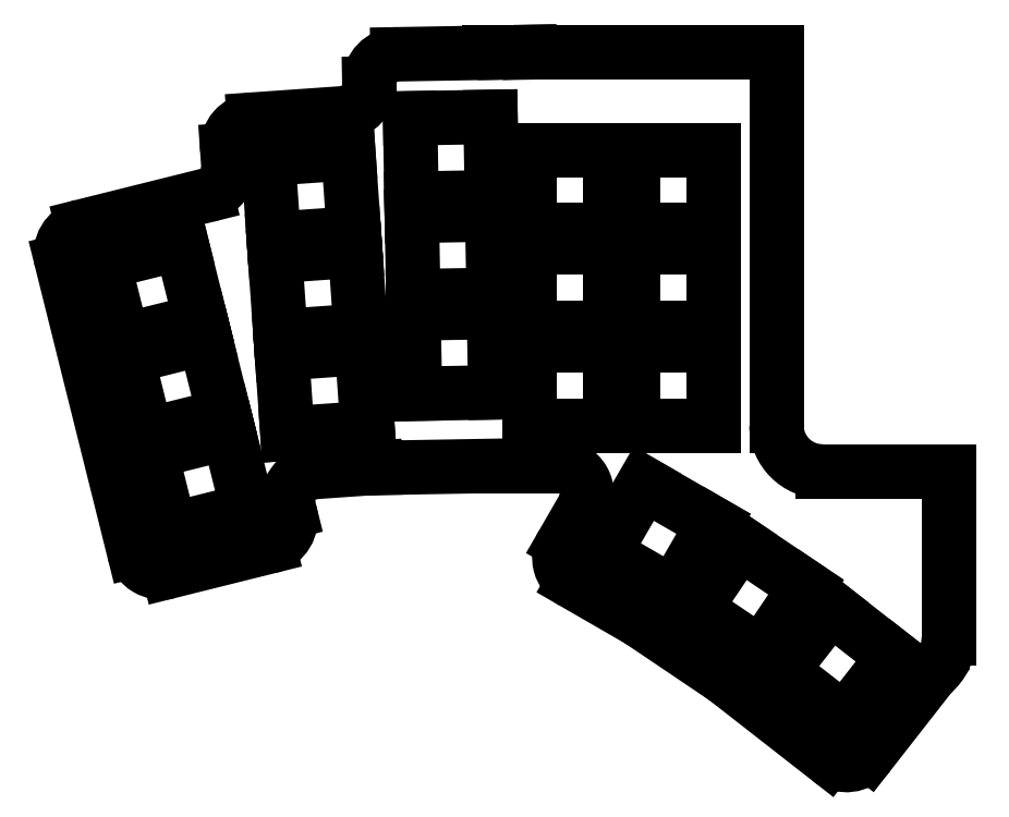
<metadata>
{"format":"dxf","ext":"dxf","renderer":"ezdxf+matplotlib","layout":"modelspace","background":"white","min_lineweight":24,"dpi":150}
</metadata>
<code>
0
SECTION
2
ENTITIES
0
LINE
8
0
10
15.58
20
-4.604
11
15.76
21
-5.346
0
LINE
8
0
10
-5.346
20
-15.76
11
12.12
21
-11.41
0
LINE
8
0
10
-23.99
20
38.34
11
-11.41
21
-12.12
0
LINE
8
0
10
-20.34
20
44.4
11
1.282
21
49.79
0
LINE
8
0
10
20.08
20
1.594
11
30.78
21
2.342
0
LINE
8
0
10
9.512
20
63.01
11
24.96
21
64.09
0
LINE
8
0
10
5.06
20
54.99
11
4.873
21
57.67
0
LINE
8
0
10
30.78
20
2.302
11
53.15
21
2.692
0
LINE
8
0
10
30.78
20
2.302
11
30.78
21
2.342
0
LINE
8
0
10
34.52
20
74.37
11
50.54
21
74.65
0
LINE
8
0
10
53.14
20
74.69
11
57.52
21
74.77
0
LINE
8
0
10
57.52
20
74.77
11
57.52
21
74.69
0
LINE
8
0
10
29.61
20
69.16
11
29.61
21
69.28
0
LINE
8
0
10
53.24
20
2.693
11
62.5
21
2.693
0
LINE
8
0
10
57.52
20
74.69
11
100.5
21
74.69
0
LINE
8
0
10
50.54
20
74.69
11
53.14
21
74.69
0
LINE
8
0
10
50.54
20
74.65
11
50.54
21
74.69
0
LINE
8
0
10
65.21
20
-17.62
11
76.5
21
-24.14
0
LINE
8
0
10
63.38
20
-10.79
11
66.83
21
-4.807
0
LINE
8
0
10
76.79
20
-24.33
11
91.47
21
-34.23
0
LINE
8
0
10
116.6
20
-47.53
11
127.6
21
-33.5
0
LINE
8
0
10
91.75
20
-34.43
11
109.6
21
-48.39
0
ARC
8
0
10
10.91
20
-6.555
40
5
50
284
51
14
0
ARC
8
0
10
-6.555
20
-10.91
40
5
50
194
51
284
0
ARC
8
0
10
-19.14
20
39.55
40
5
50
104
51
194
0
ARC
8
0
10
0.07236
20
54.64
40
5
50
284
51
4
0
ARC
8
0
10
9.861
20
58.02
40
5
50
94
51
184
0
ARC
8
0
10
24.61
20
69.07
40
5
50
274
51
1
0
ARC
8
0
10
34.61
20
69.37
40
5
50
91
51
181
0
ARC
8
0
10
112.7
20
-44.45
40
5
50
232
51
322
0
ARC
8
0
10
88.68
20
-38.37
40
5
50
52
51
56
0
ARC
8
0
10
74
20
-28.47
40
5
50
56
51
60
0
ARC
8
0
10
67.71
20
-13.29
40
5
50
150
51
240
0
ARC
8
0
10
62.5
20
-2.307
40
5
50
330
51
90
0
ARC
8
0
10
53.24
20
-2.307
40
5
50
90
51
91
0
ARC
8
0
10
20.43
20
-3.394
40
5
50
94
51
194
0
ARC
8
0
10
122.5
20
-27.31
40
8
50
309.3
51
360
0
LINE
8
0
10
130.5
20
-27.31
11
130.5
21
1.693
0
LINE
8
0
10
-5.099
20
-8.486
11
8.486
21
-5.099
0
LINE
8
0
10
8.486
20
-5.099
11
5.099
21
8.486
0
LINE
8
0
10
5.099
20
8.486
11
-8.486
21
5.099
0
LINE
8
0
10
-8.486
20
5.099
11
-5.099
21
-8.486
0
LINE
8
0
10
-9.211
20
8.01
11
4.373
21
11.4
0
LINE
8
0
10
4.373
20
11.4
11
0.9859
21
24.98
0
LINE
8
0
10
0.9859
20
24.98
11
-12.6
21
21.59
0
LINE
8
0
10
-12.6
20
21.59
11
-9.211
21
8.01
0
LINE
8
0
10
-13.32
20
24.5
11
0.2602
21
27.89
0
LINE
8
0
10
0.2602
20
27.89
11
-3.127
21
41.48
0
LINE
8
0
10
-3.127
20
41.48
11
-16.71
21
38.09
0
LINE
8
0
10
-16.71
20
38.09
11
-13.32
21
24.5
0
LINE
8
0
10
15.34
20
8.28
11
29.31
21
9.256
0
LINE
8
0
10
29.31
20
9.256
11
28.33
21
23.22
0
LINE
8
0
10
28.33
20
23.22
11
14.37
21
22.25
0
LINE
8
0
10
14.37
20
22.25
11
15.34
21
8.28
0
LINE
8
0
10
14.16
20
25.24
11
28.12
21
26.21
0
LINE
8
0
10
28.12
20
26.21
11
27.15
21
40.18
0
LINE
8
0
10
27.15
20
40.18
11
13.18
21
39.2
0
LINE
8
0
10
13.18
20
39.2
11
14.16
21
25.24
0
LINE
8
0
10
12.97
20
42.2
11
26.94
21
43.17
0
LINE
8
0
10
26.94
20
43.17
11
25.96
21
57.14
0
LINE
8
0
10
25.96
20
57.14
11
12
21
56.16
0
LINE
8
0
10
12
20
56.16
11
12.97
21
42.2
0
LINE
8
0
10
37.56
20
15.22
11
51.55
21
15.47
0
LINE
8
0
10
51.55
20
15.47
11
51.31
21
29.46
0
LINE
8
0
10
51.31
20
29.46
11
37.31
21
29.22
0
LINE
8
0
10
37.31
20
29.22
11
37.56
21
15.22
0
LINE
8
0
10
37.26
20
32.22
11
51.26
21
32.46
0
LINE
8
0
10
51.26
20
32.46
11
51.01
21
46.46
0
LINE
8
0
10
51.01
20
46.46
11
37.02
21
46.22
0
LINE
8
0
10
37.02
20
46.22
11
37.26
21
32.22
0
LINE
8
0
10
36.96
20
49.22
11
50.96
21
49.46
0
LINE
8
0
10
50.96
20
49.46
11
50.72
21
63.46
0
LINE
8
0
10
50.72
20
63.46
11
36.72
21
63.21
0
LINE
8
0
10
36.72
20
63.21
11
36.96
21
49.22
0
LINE
8
0
10
57.54
20
9.693
11
71.54
21
9.693
0
LINE
8
0
10
71.54
20
9.693
11
71.54
21
23.69
0
LINE
8
0
10
71.54
20
23.69
11
57.54
21
23.69
0
LINE
8
0
10
57.54
20
23.69
11
57.54
21
9.693
0
LINE
8
0
10
57.54
20
26.69
11
71.54
21
26.69
0
LINE
8
0
10
71.54
20
26.69
11
71.54
21
40.69
0
LINE
8
0
10
71.54
20
40.69
11
57.54
21
40.69
0
LINE
8
0
10
57.54
20
40.69
11
57.54
21
26.69
0
LINE
8
0
10
57.54
20
43.69
11
71.54
21
43.69
0
LINE
8
0
10
71.54
20
43.69
11
71.54
21
57.69
0
LINE
8
0
10
71.54
20
57.69
11
57.54
21
57.69
0
LINE
8
0
10
57.54
20
57.69
11
57.54
21
43.69
0
LINE
8
0
10
75.54
20
9.693
11
89.54
21
9.693
0
LINE
8
0
10
89.54
20
9.693
11
89.54
21
23.69
0
LINE
8
0
10
89.54
20
23.69
11
75.54
21
23.69
0
LINE
8
0
10
75.54
20
23.69
11
75.54
21
9.693
0
LINE
8
0
10
75.54
20
26.69
11
89.54
21
26.69
0
LINE
8
0
10
89.54
20
26.69
11
89.54
21
40.69
0
LINE
8
0
10
89.54
20
40.69
11
75.54
21
40.69
0
LINE
8
0
10
75.54
20
40.69
11
75.54
21
26.69
0
LINE
8
0
10
75.54
20
43.69
11
89.54
21
43.69
0
LINE
8
0
10
89.54
20
43.69
11
89.54
21
57.69
0
LINE
8
0
10
89.54
20
57.69
11
75.54
21
57.69
0
LINE
8
0
10
75.54
20
57.69
11
75.54
21
43.69
0
LINE
8
0
10
70.44
20
-12.56
11
82.56
21
-19.56
0
LINE
8
0
10
82.56
20
-19.56
11
89.56
21
-7.438
0
LINE
8
0
10
89.56
20
-7.438
11
77.44
21
-0.4378
0
LINE
8
0
10
77.44
20
-0.4378
11
70.44
21
-12.56
0
LINE
8
0
10
86.24
20
-22.25
11
97.84
21
-30.08
0
LINE
8
0
10
97.84
20
-30.08
11
105.7
21
-18.48
0
LINE
8
0
10
105.7
20
-18.48
11
94.07
21
-10.65
0
LINE
8
0
10
94.07
20
-10.65
11
86.24
21
-22.25
0
LINE
8
0
10
101.3
20
-33.03
11
112.4
21
-41.65
0
LINE
8
0
10
112.4
20
-41.65
11
121
21
-30.61
0
LINE
8
0
10
121
20
-30.61
11
109.9
21
-21.99
0
LINE
8
0
10
109.9
20
-21.99
11
101.3
21
-33.03
0
LINE
8
0
10
108.5
20
1.693
11
130.5
21
1.693
0
LINE
8
0
10
100.5
20
74.69
11
100.5
21
9.693
0
ARC
8
0
10
108.5
20
9.693
40
8
50
180
51
270
0
ENDSEC
0
EOF

</code>
